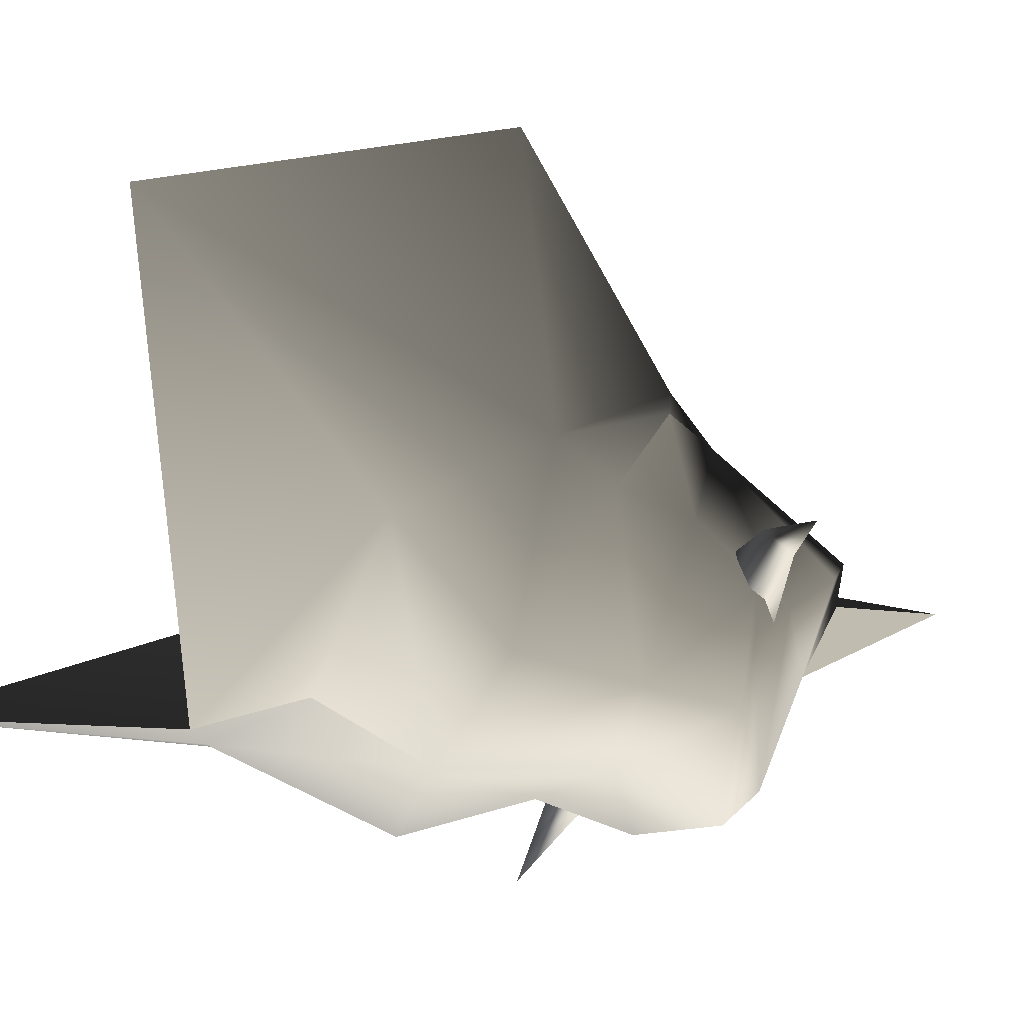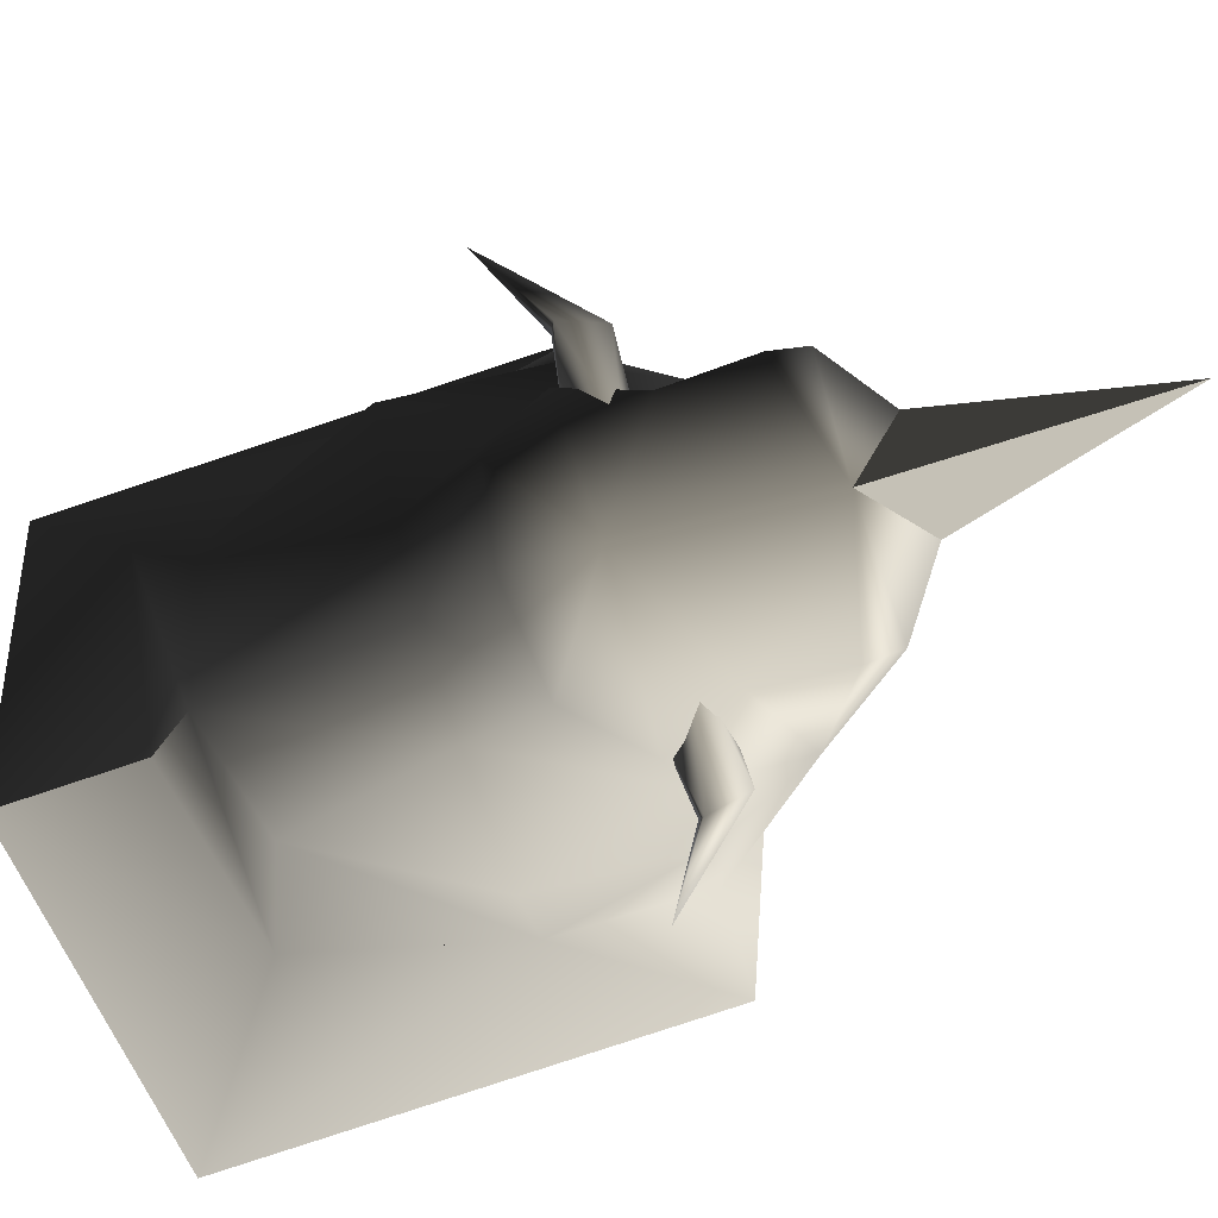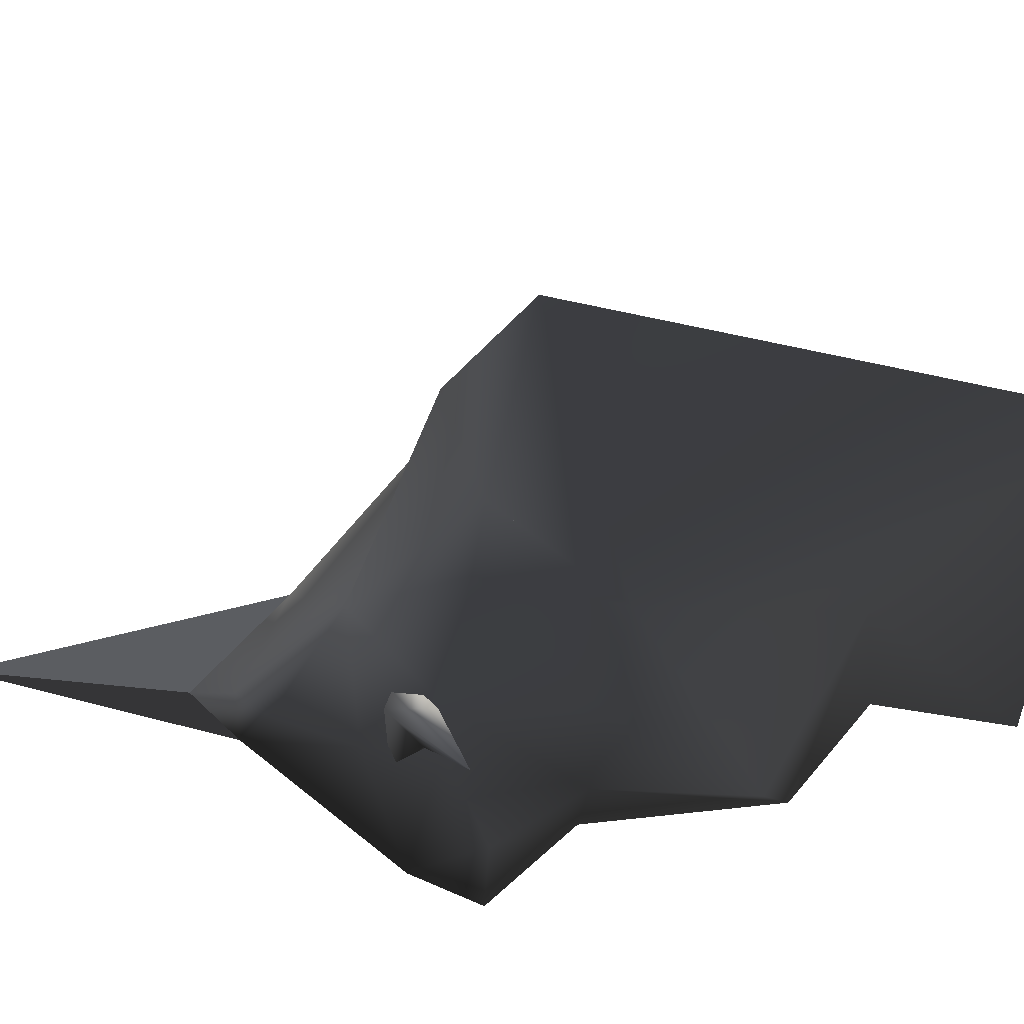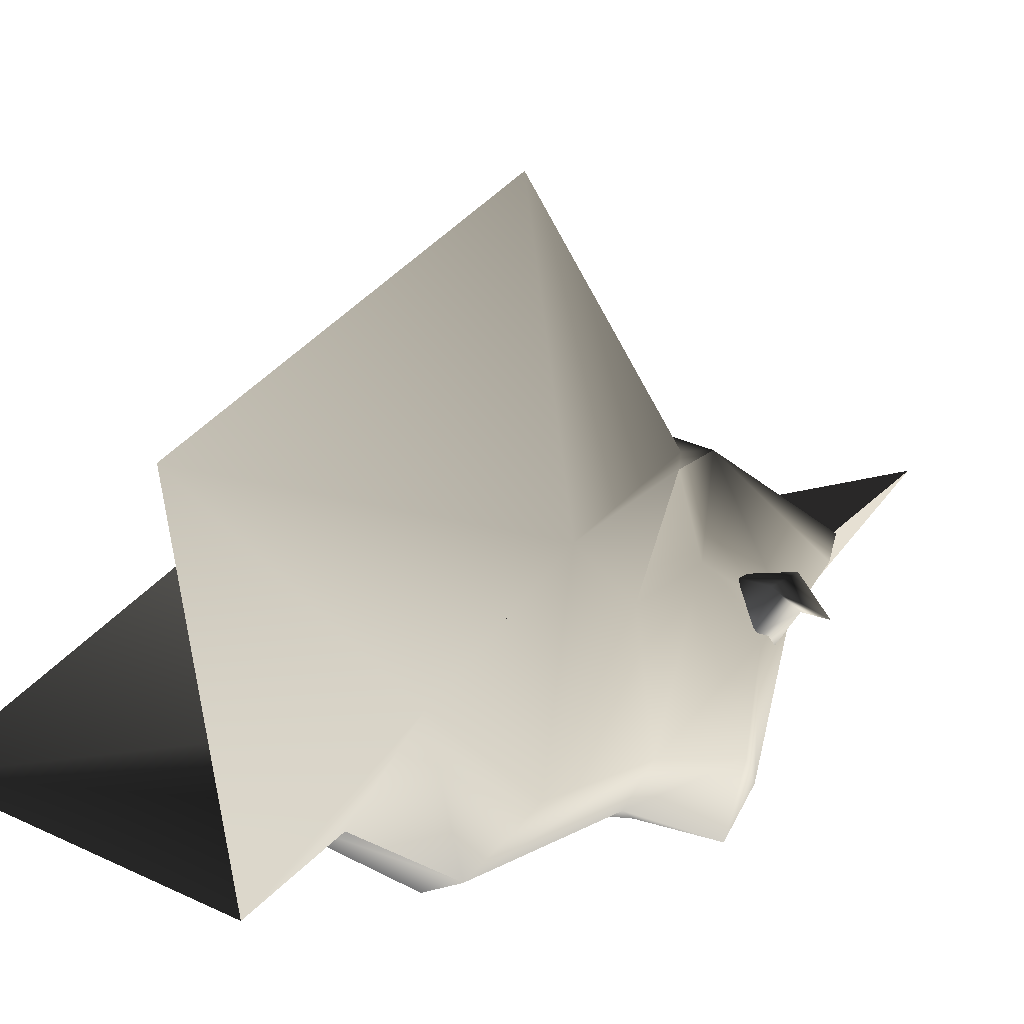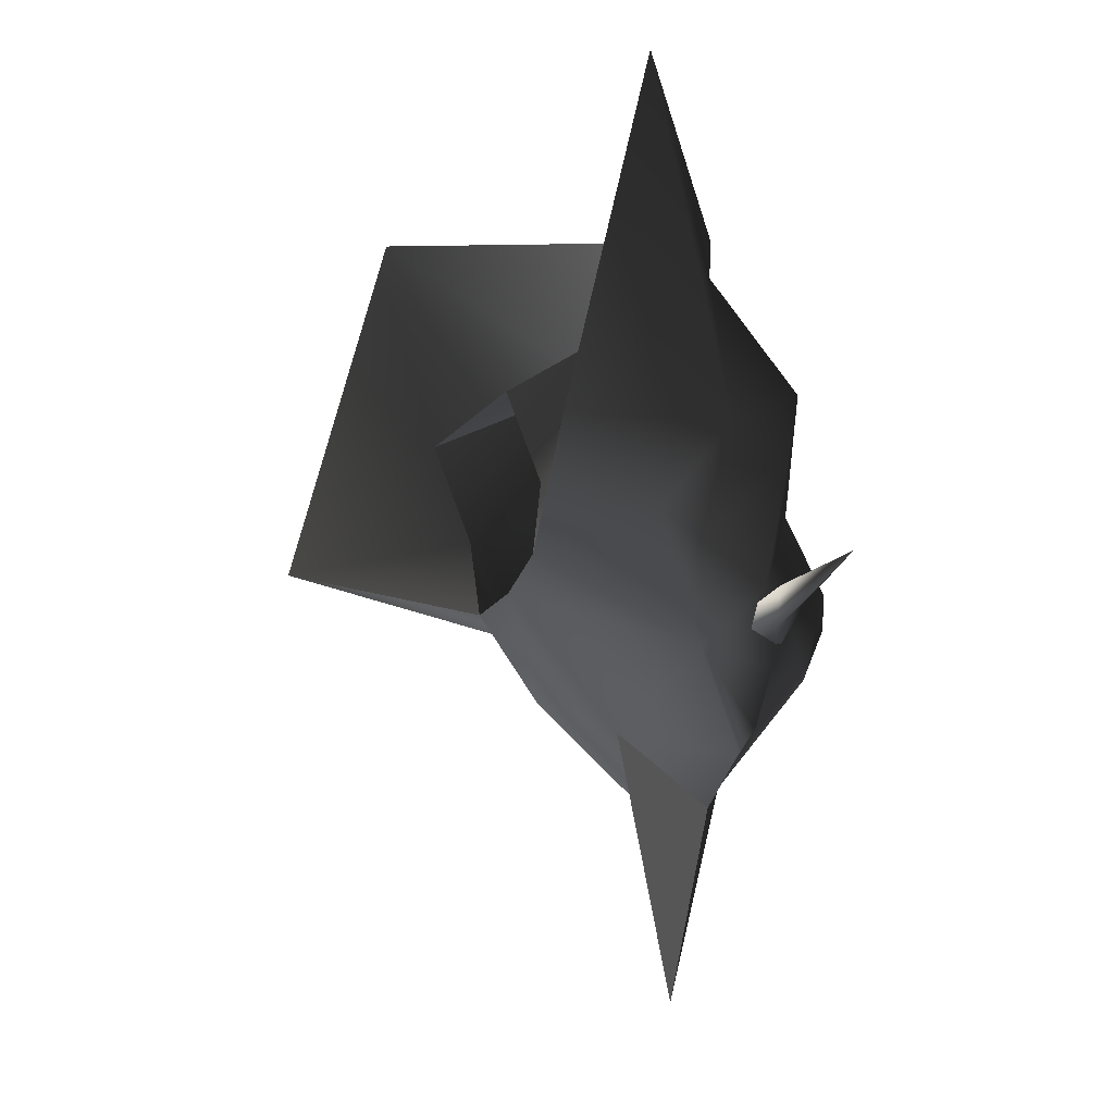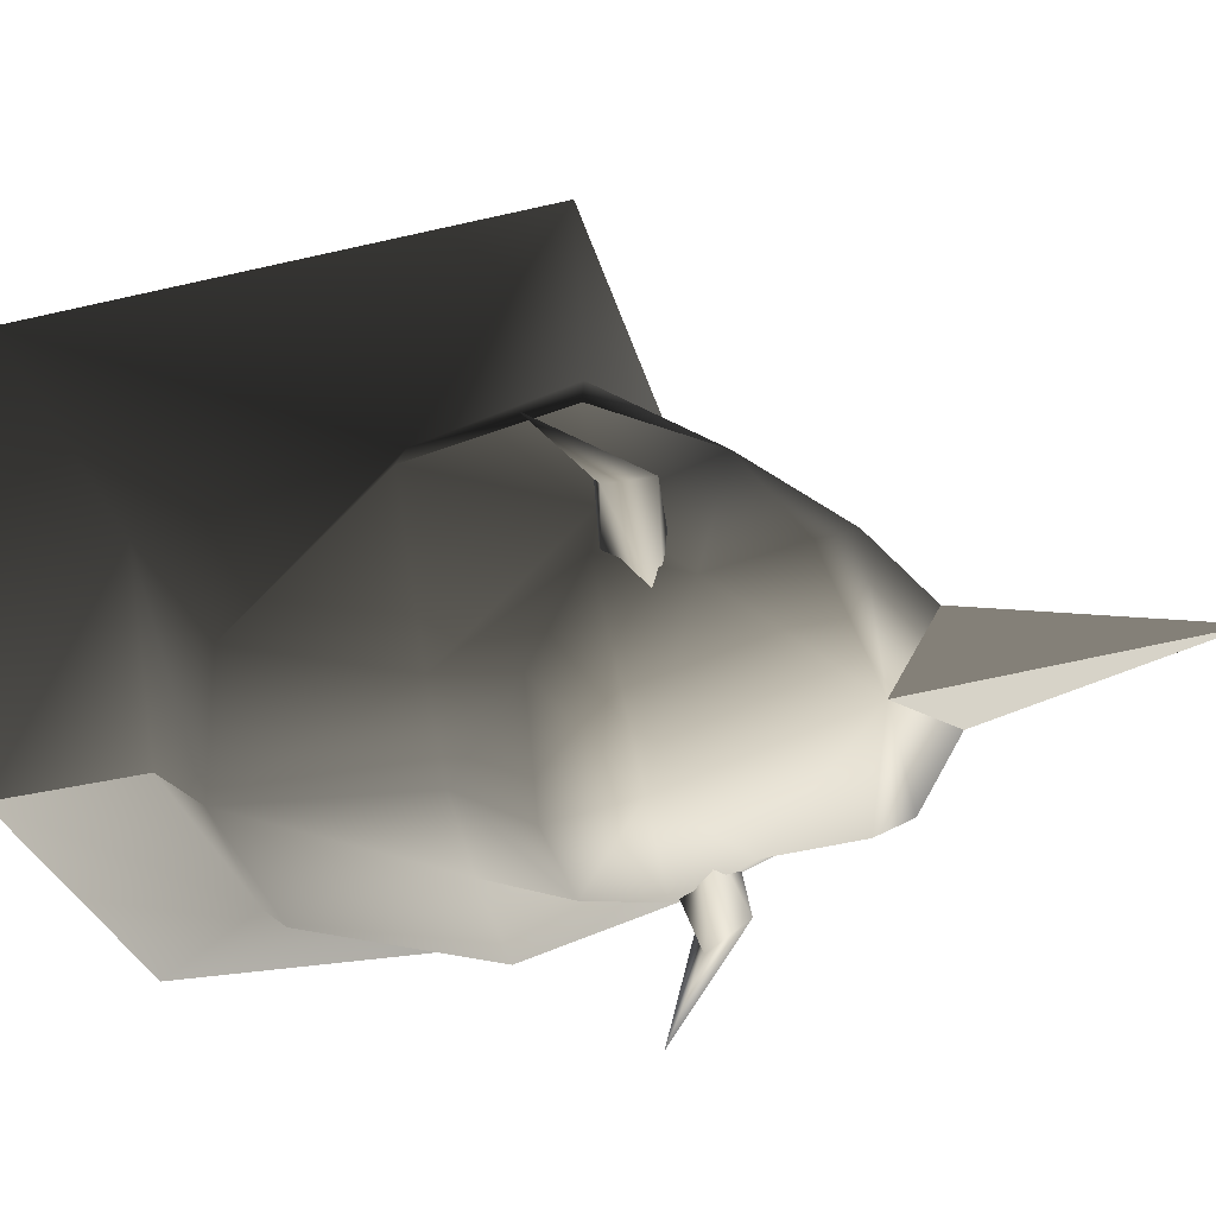
<metadata>
{"format":"obj","ext":"obj","renderer":"f3d","projection":"perspective","resolution":1024,"background":"white","views":[{"elev":2.4,"azim":-128.0,"up":"+Z"},{"elev":-53.0,"azim":-61.0,"up":"+Z"},{"elev":-47.7,"azim":94.8,"up":"+Z"},{"elev":28.2,"azim":-132.3,"up":"+Z"},{"elev":-16.8,"azim":106.4,"up":"+Y"},{"elev":-23.6,"azim":-68.0,"up":"+Z"}]}
</metadata>
<code>
g klion18
v 15.01 -44.19 -44.63
v -25.04 -55.69 -41.07
v -7.324 -36.84 -50.39
v 19.46 -78.66 -36.28
v 39.77 -61.39 -27.15
v 22.65 -85.5 -32.48
v 63.22 -40.69 9.848
v 61.46 -31.51 -22.57
v 100.1 -18.08 -8.905
v 76.2 86.97 -25.01
v 45.32 -4.64 -37.67
v -7.623 42.94 -16.8
v -13.54 73.26 -20.14
v 31.92 41.7 -29.48
v 17.31 -76.96 0.7489
v -21.59 24.62 -30.43
v -1.613 18.85 -46.21
v -1.428 -15.93 -41.81
v 26.48 -10.6 -48.04
v 12.63 -60.99 -39.85
v -2.749 -88.98 -21.32
v 24.57 -43.17 -41.03
v -21.32 -19.62 -33.51
v 47.78 -35.47 -29.08
v -31.22 -40.01 -45.88
v 41.17 -43.75 23.21
v 13.03 -97.07 -22.06
v 28.42 -43.72 -45.57
v 23.92 -47.04 -51.34
v 14.57 -44.98 -41.45
v 6.087 -55.84 -39.42
v 27.98 -54.4 -44.46
v 21.06 -52.56 -27.74
v 31.26 -36.88 -65.05
v 13.03 -97.07 -22.06
v 12.55 -146.2 -11.3
v -2.749 -88.98 -21.32
v 12.55 -146.2 -11.3
v 13.03 -97.07 -22.06
v 17.31 -76.96 0.7489
v -31.07 -48.73 -0.2839
v -36.81 -39.75 -22.01
v -19.41 -82.5 1.126
v -15.03 -89.22 3.793
v -2.605 -62.84 28.44
v 27.56 -45.07 35.46
v 15.98 -25.88 95.52
v -14.6 -40.62 40.24
v -8.928 82.43 78.14
v -17.14 -8.721 32.15
v -2.605 -62.84 28.44
v -7.623 42.94 -16.8
v -27.41 38.8 18.42
v -13.54 73.26 -20.14
v -35.66 16.69 -7.795
v -30.19 -19.41 -16.68
v -30.3 -13.04 22.25
v -24.53 -64.65 -4.083
v -17.75 -44.62 14.52
v -14.49 -40.34 36.22
v 27.56 -45.07 35.46
v -3.176 -98.67 -6.464
v -14.49 -40.34 36.22
v -32.5 -49.73 13.06
v -27.82 -49.16 -0.6563
v -37.75 -53.12 8.007
v -24.41 -58.85 -10.07
v -30.29 -60.15 11.62
v -13.62 -55.98 5.639
v -52.66 -45.16 15.71
v -3.176 -98.67 -6.464
v -2.749 -88.98 -21.32
v 12.55 -146.2 -11.3
v 12.55 -146.2 -11.3
v 17.31 -76.96 0.7489
v -3.176 -98.67 -6.464
v -14.6 -40.62 40.24
v 28.2 -25.04 38.04
v -17.14 -8.721 32.15
v 27.56 -45.07 35.46
v 35.41 0.4163 46.11
v -27.41 38.8 18.42
v 51.68 0.302 31.62
v 70.87 0.02116 14.65
v 31.92 41.7 -29.48
v -7.623 42.94 -16.8
v 35.41 0.4163 46.11
v -27.41 38.8 18.42
v 31.92 41.7 -29.48
v 64.47 -22.61 7.458
v 45.32 -4.64 -37.67
v 70.87 0.02116 14.65
v 63.22 -40.69 9.848
v 61.46 -31.51 -22.57
f 3 1 2
f 6 4 5
f 9 7 8
f 11 10 9
f 5 8 7
f 9 8 11
f 14 12 13
f 15 6 5
f 17 16 14
f 16 17 18
f 19 18 17
f 2 20 21
f 4 20 5
f 11 17 14
f 1 3 18
f 18 19 22
f 18 3 23
f 12 14 16
f 24 22 19
f 6 21 4
f 25 23 3
f 23 16 18
f 22 5 20
f 10 11 14
f 13 10 14
f 4 21 20
f 5 7 26
f 3 2 25
f 5 26 15
f 27 6 15
f 6 27 21
f 5 22 24
f 2 1 20
f 8 5 24
f 8 24 11
f 24 19 11
f 11 19 17
f 20 1 22
f 18 22 1
f 30 28 29
f 29 31 30
f 31 29 32
f 32 33 31
f 30 33 28
f 32 28 33
f 29 28 34
f 32 29 34
f 28 32 34
f 37 35 36
f 40 38 39
f 2 41 42
f 45 43 44
f 48 46 47
f 47 49 50
f 46 48 51
f 50 48 47
f 54 52 53
f 45 44 15
f 53 16 55
f 56 55 16
f 55 56 57
f 21 58 2
f 45 58 43
f 53 55 50
f 56 42 41
f 59 57 56
f 23 42 56
f 16 53 52
f 57 59 60
f 43 21 44
f 42 23 25
f 56 16 23
f 58 45 59
f 53 50 49
f 53 49 54
f 58 21 43
f 26 61 45
f 25 2 42
f 15 26 45
f 15 44 62
f 21 62 44
f 60 59 45
f 58 41 2
f 63 51 48
f 50 63 48
f 50 57 63
f 55 57 50
f 59 41 58
f 41 59 56
f 66 64 65
f 65 67 66
f 68 66 67
f 67 69 68
f 64 69 65
f 69 64 68
f 70 64 66
f 70 66 68
f 70 68 64
f 73 71 72
f 76 74 75
f 79 77 78
f 80 78 77
f 82 78 81
f 78 82 79
f 85 83 84
f 83 85 86
f 88 87 83
f 83 86 88
f 91 89 90
f 92 90 89
f 94 90 93
f 90 94 91

</code>
